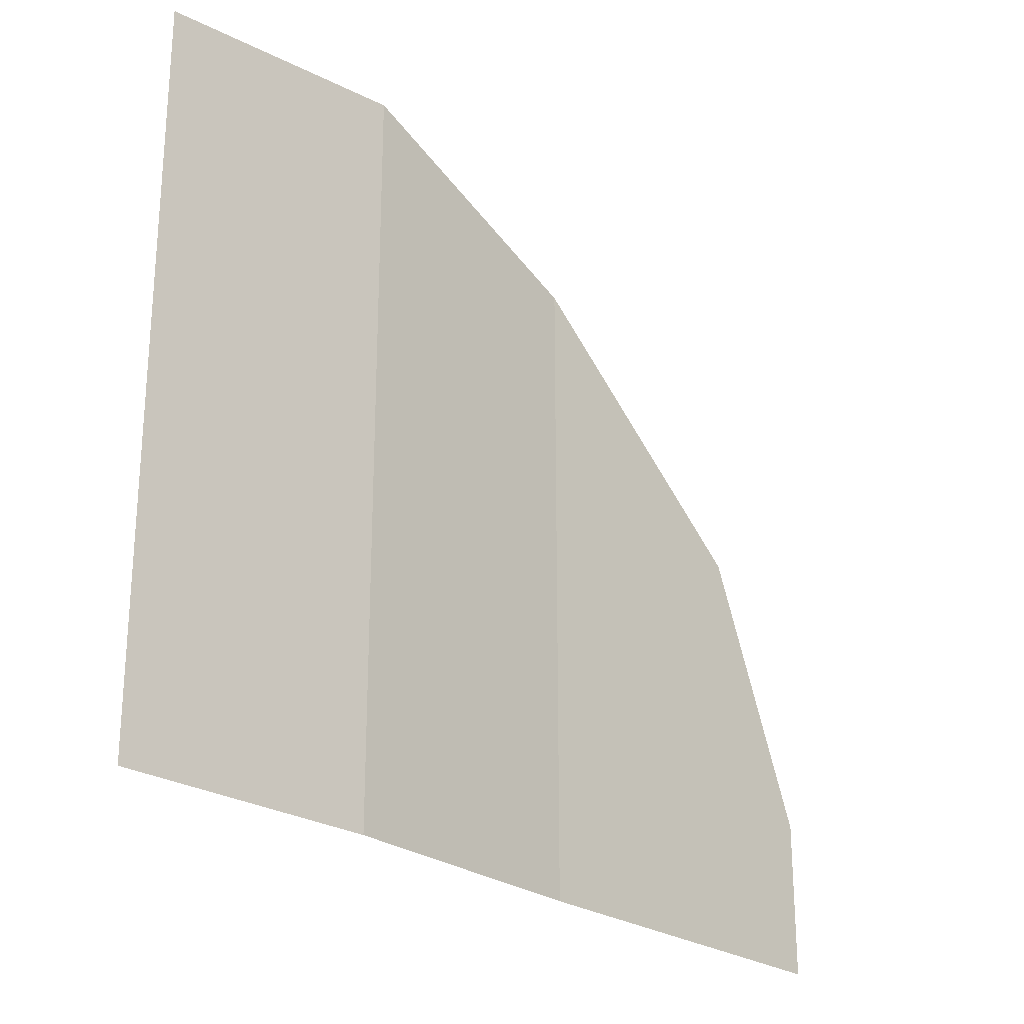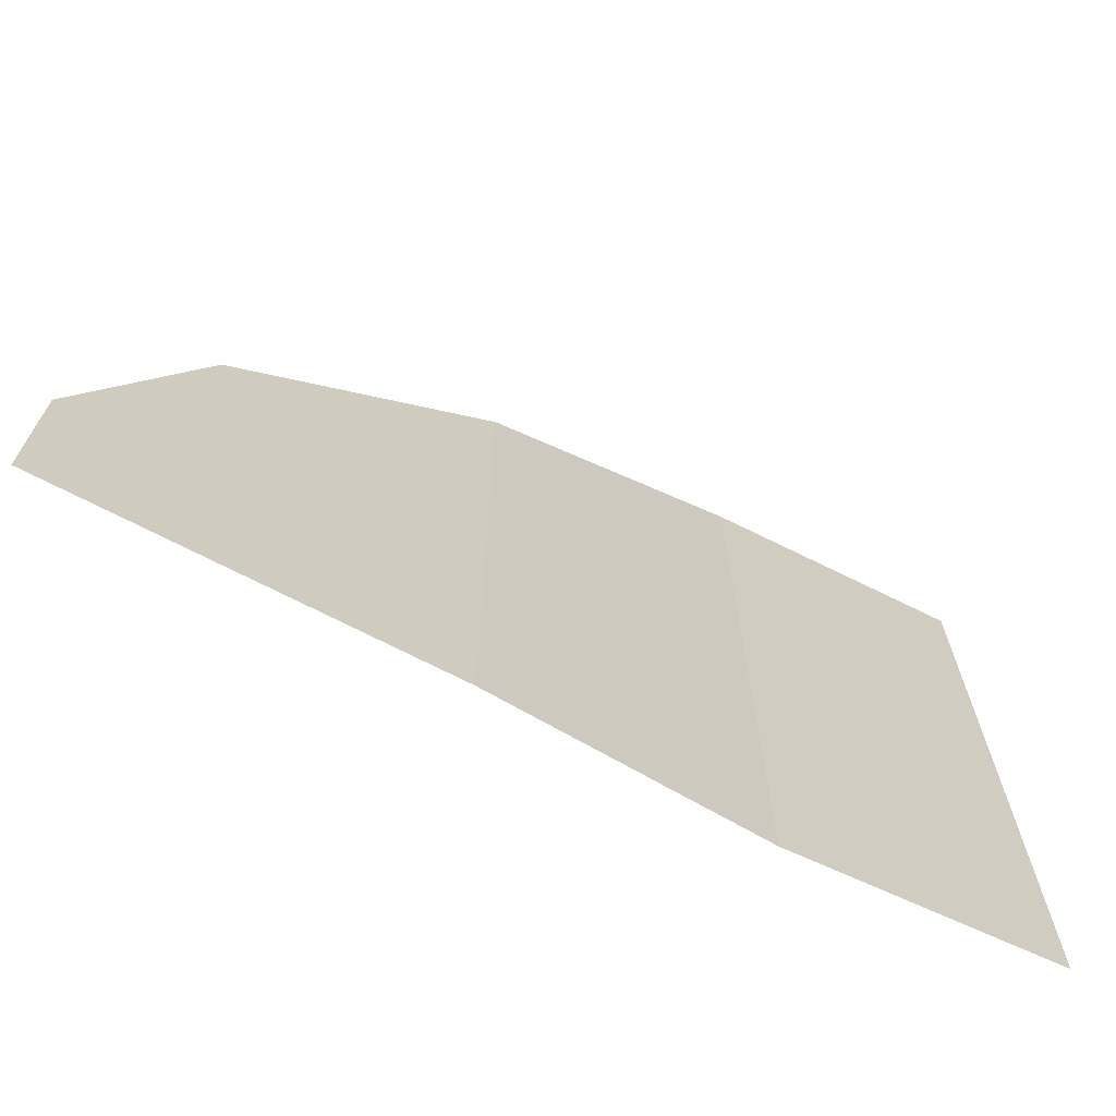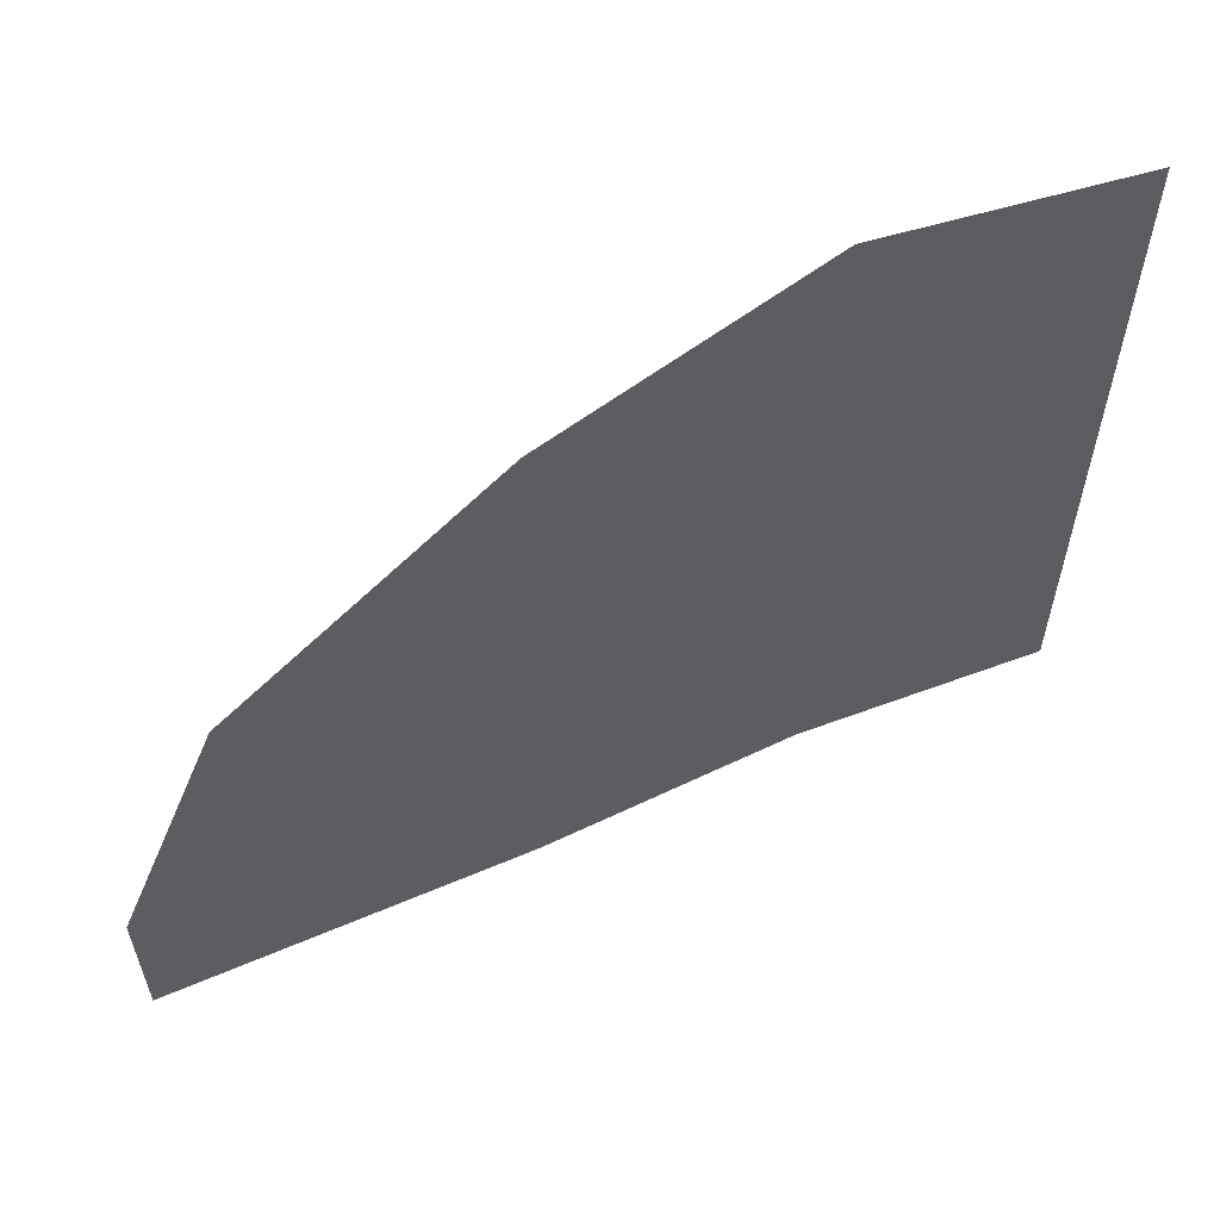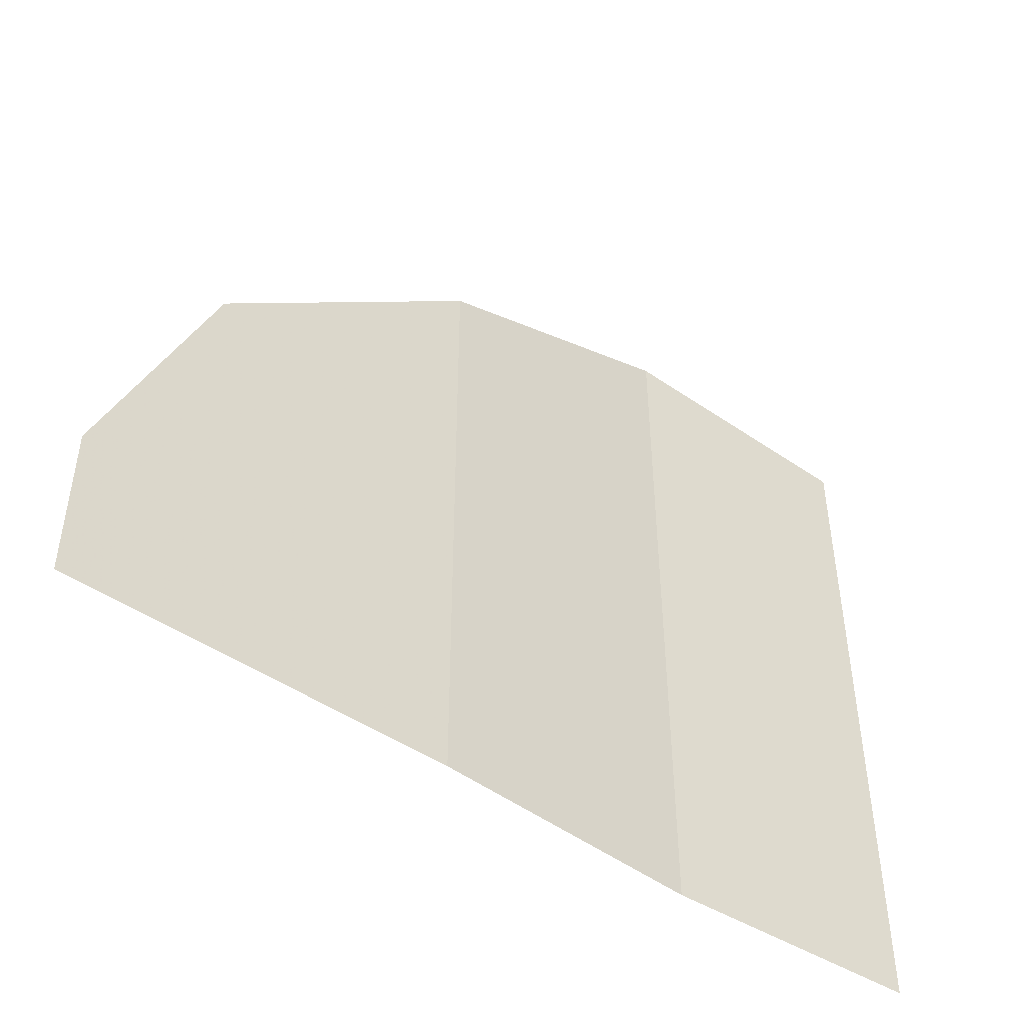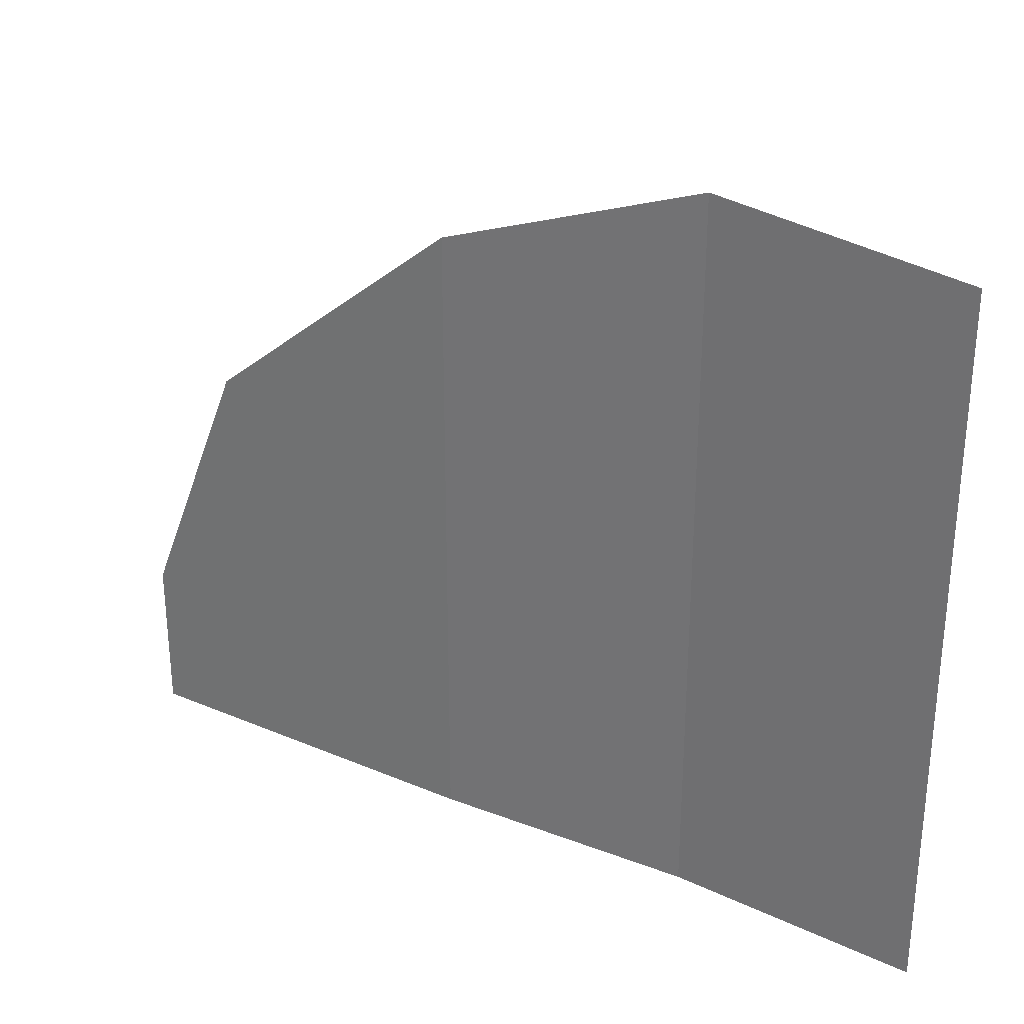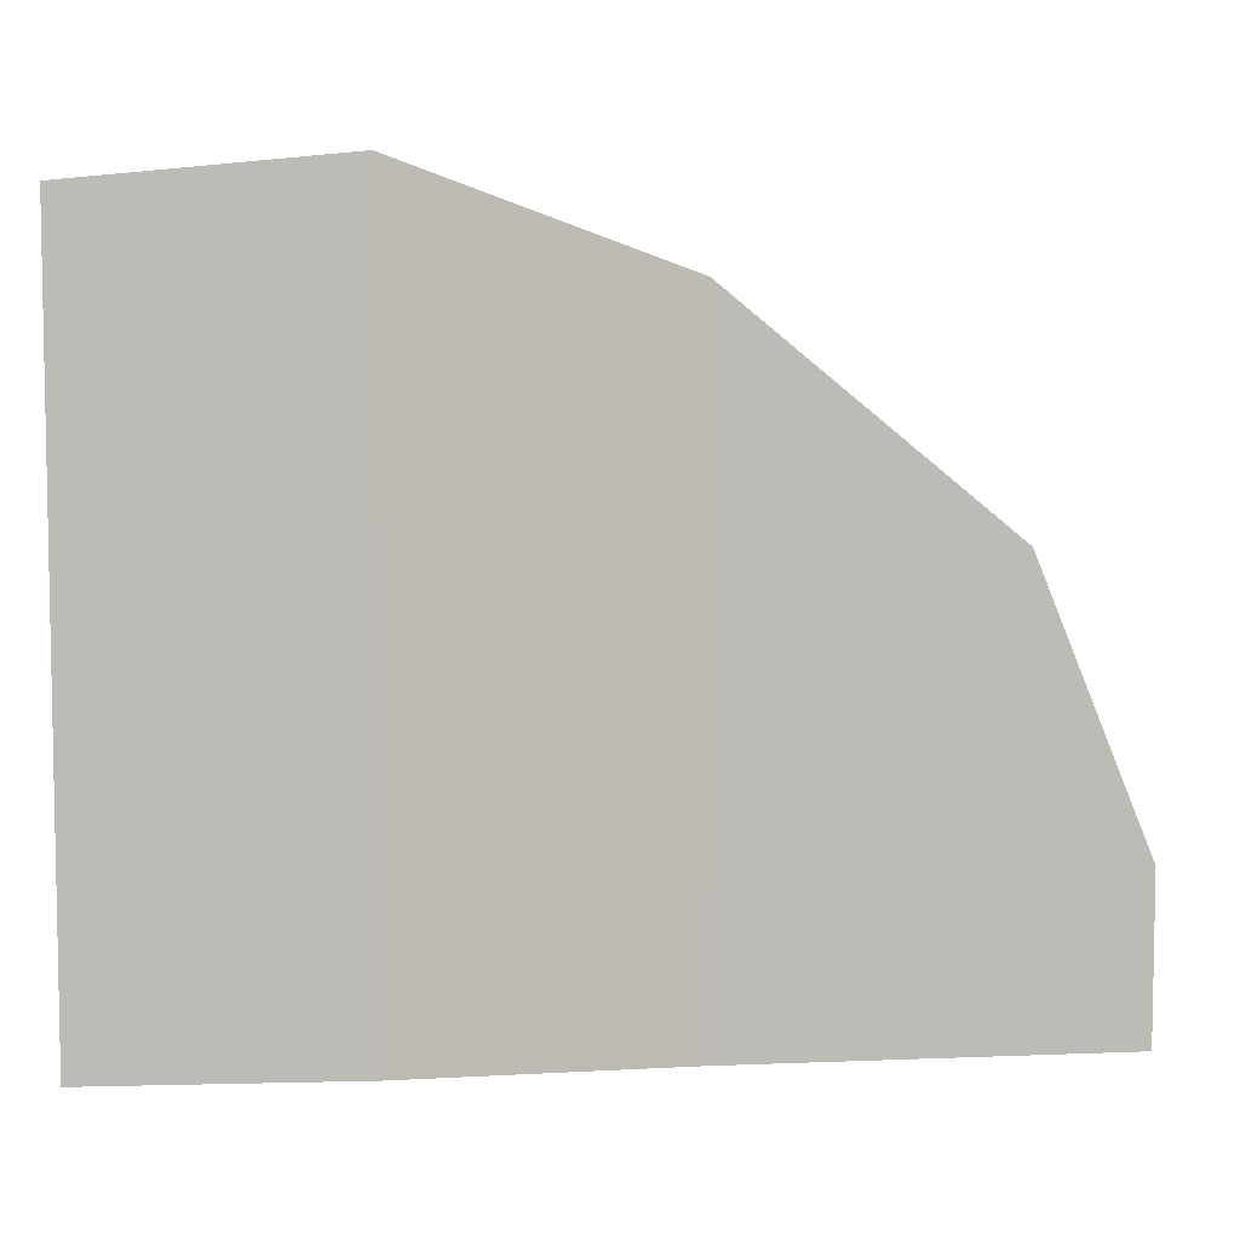
<metadata>
{"format":"obj","ext":"obj","renderer":"f3d","projection":"perspective","resolution":1024,"background":"white","views":[{"elev":-25.0,"azim":-48.0,"up":"+Z"},{"elev":-69.1,"azim":152.4,"up":"+Z"},{"elev":59.2,"azim":156.3,"up":"+Z"},{"elev":-47.7,"azim":142.6,"up":"+Z"},{"elev":29.8,"azim":-148.2,"up":"+Z"},{"elev":6.5,"azim":-6.9,"up":"+Z"}]}
</metadata>
<code>
v -0.3359 -0.07031 -0.02344
v -0.5 -0.0625 -0.03906
v -0.5 -0.0625 -0.2109
v -0.3359 -0.07031 -0.2109
v -0.1641 -0.0625 -0.08594
v -0.1641 -0.0625 -0.2109
v 0.007812 -0.0625 -0.2266
v -0.1641 -0.0625 -0.3594
v 0.07812 -0.0625 -0.3984
v -0.1641 -0.0625 -0.5
v 0.07812 -0.0625 -0.5
v -0.5 -0.0625 -0.3594
v -0.3359 -0.07031 -0.3594
v -0.5 -0.0625 -0.5
v -0.3359 -0.07031 -0.5
f 1 2 3
f 1 3 4
f 1 4 5
f 5 4 6
f 5 6 7
f 7 6 8
f 7 8 9
f 15 10 8
f 15 8 13
f 9 8 10
f 9 10 11
f 13 8 6
f 13 6 4
f 12 13 4
f 12 4 3
f 14 15 13
f 14 13 12

</code>
